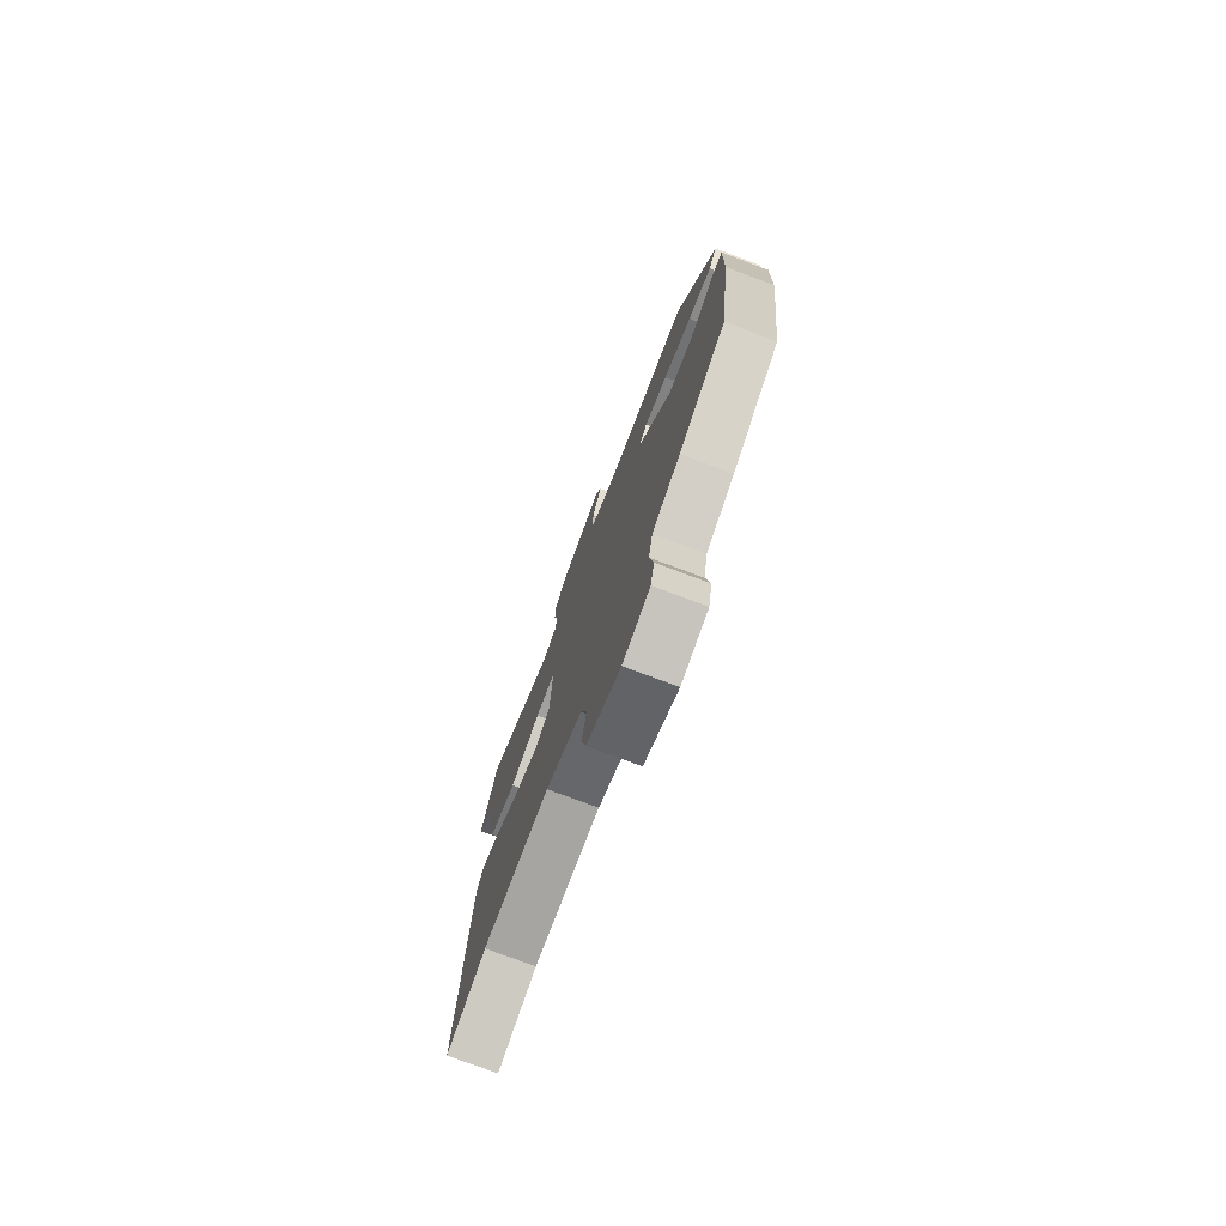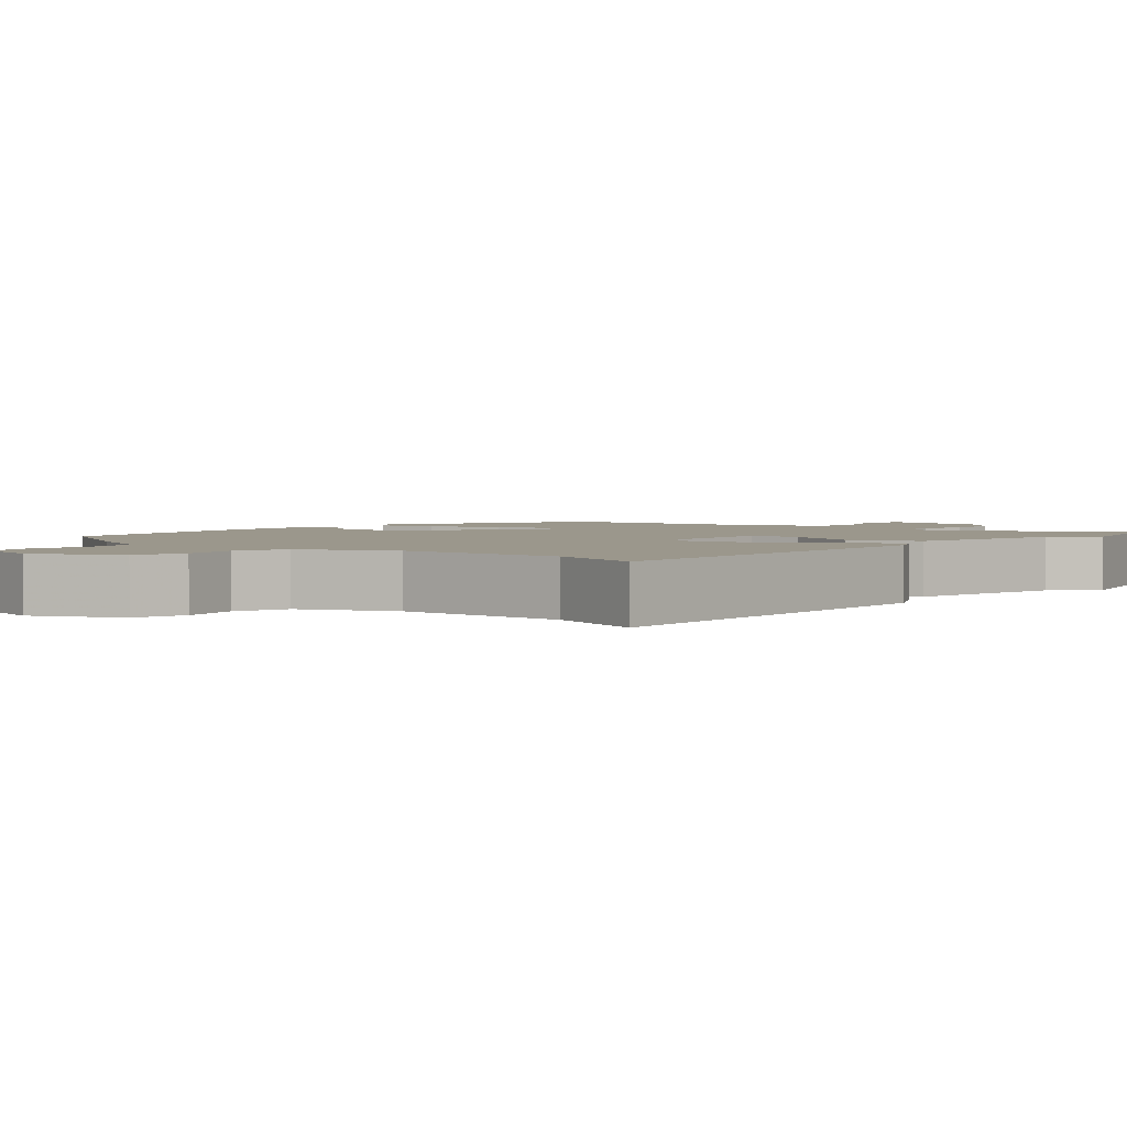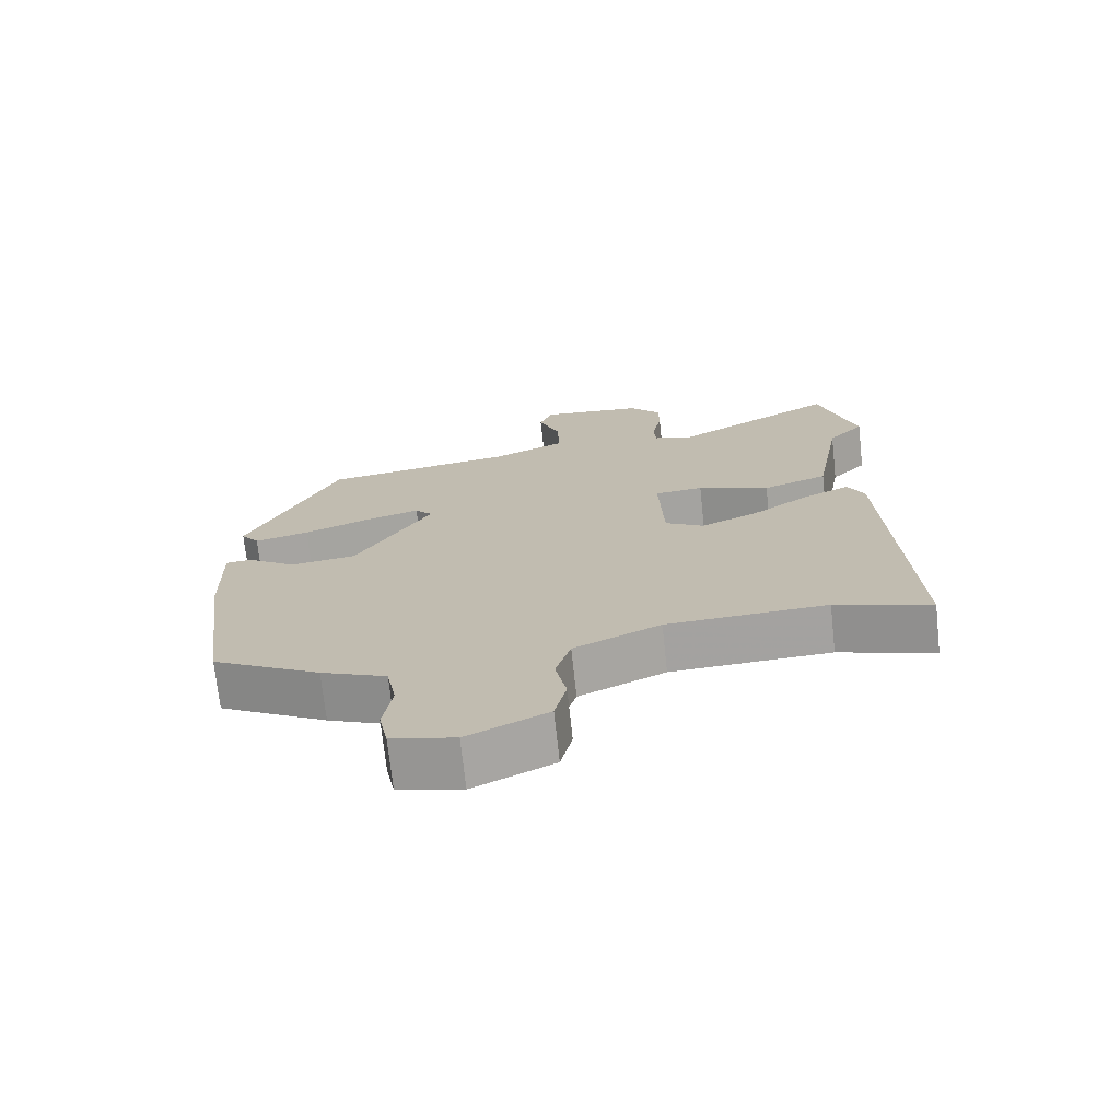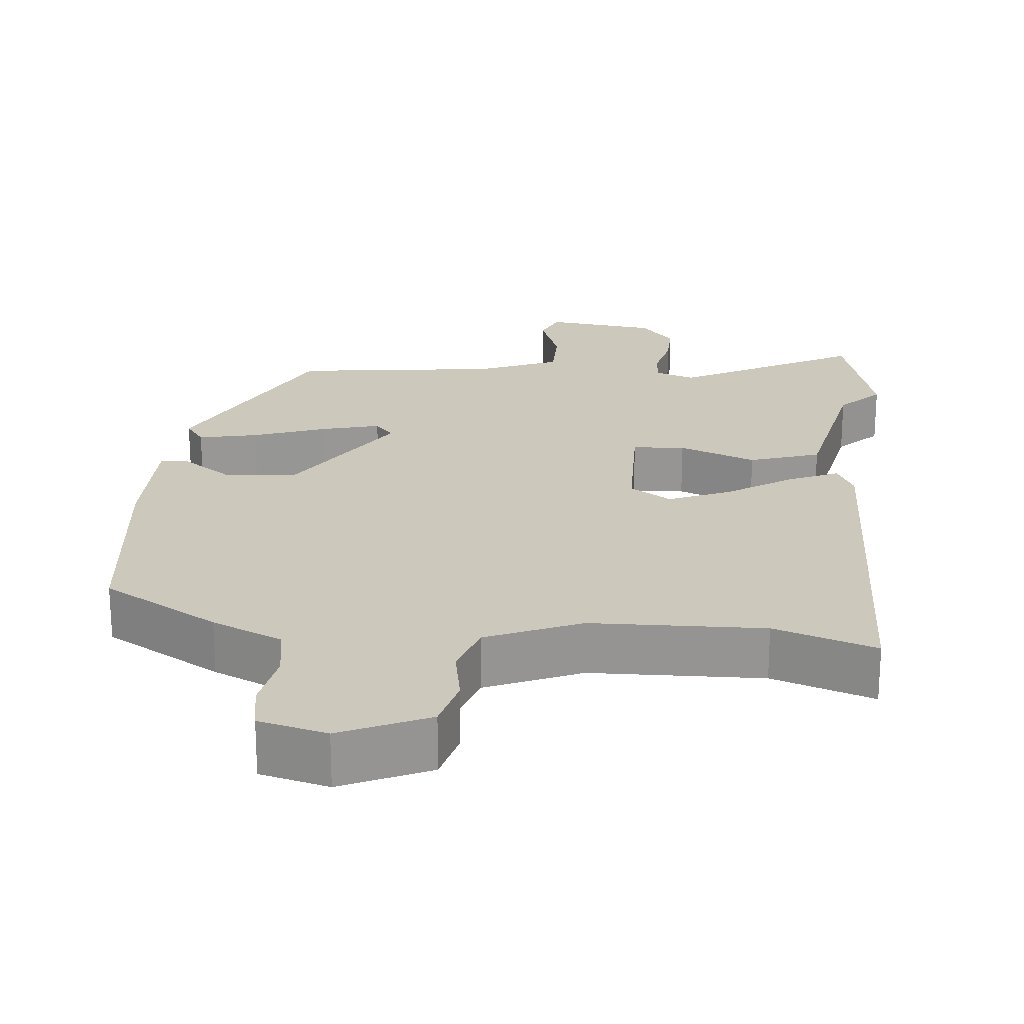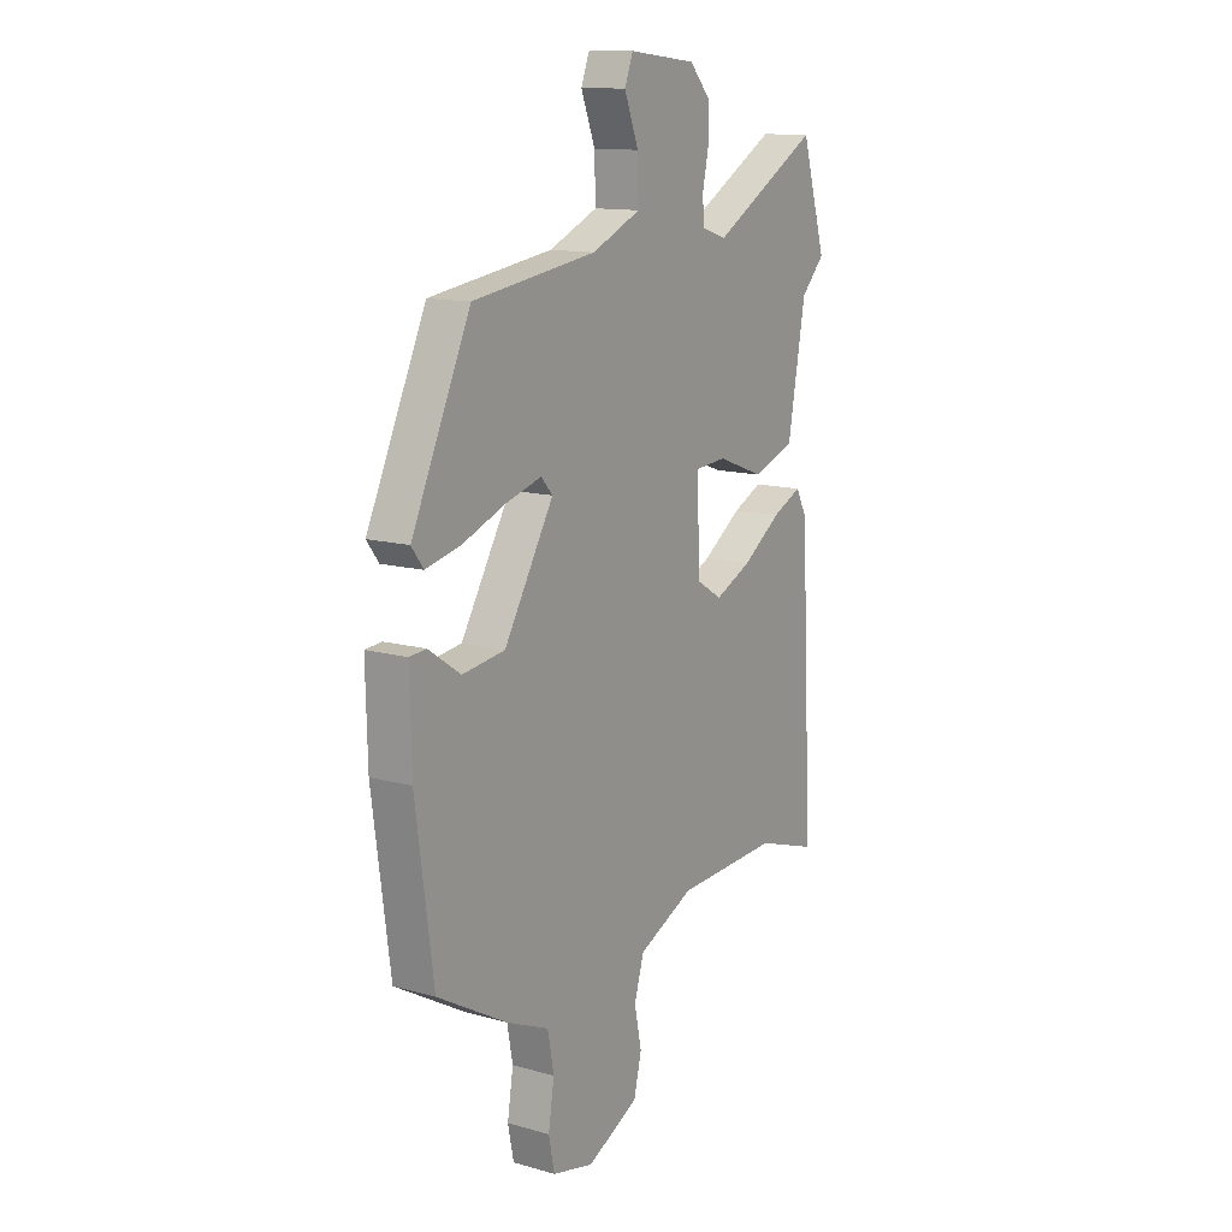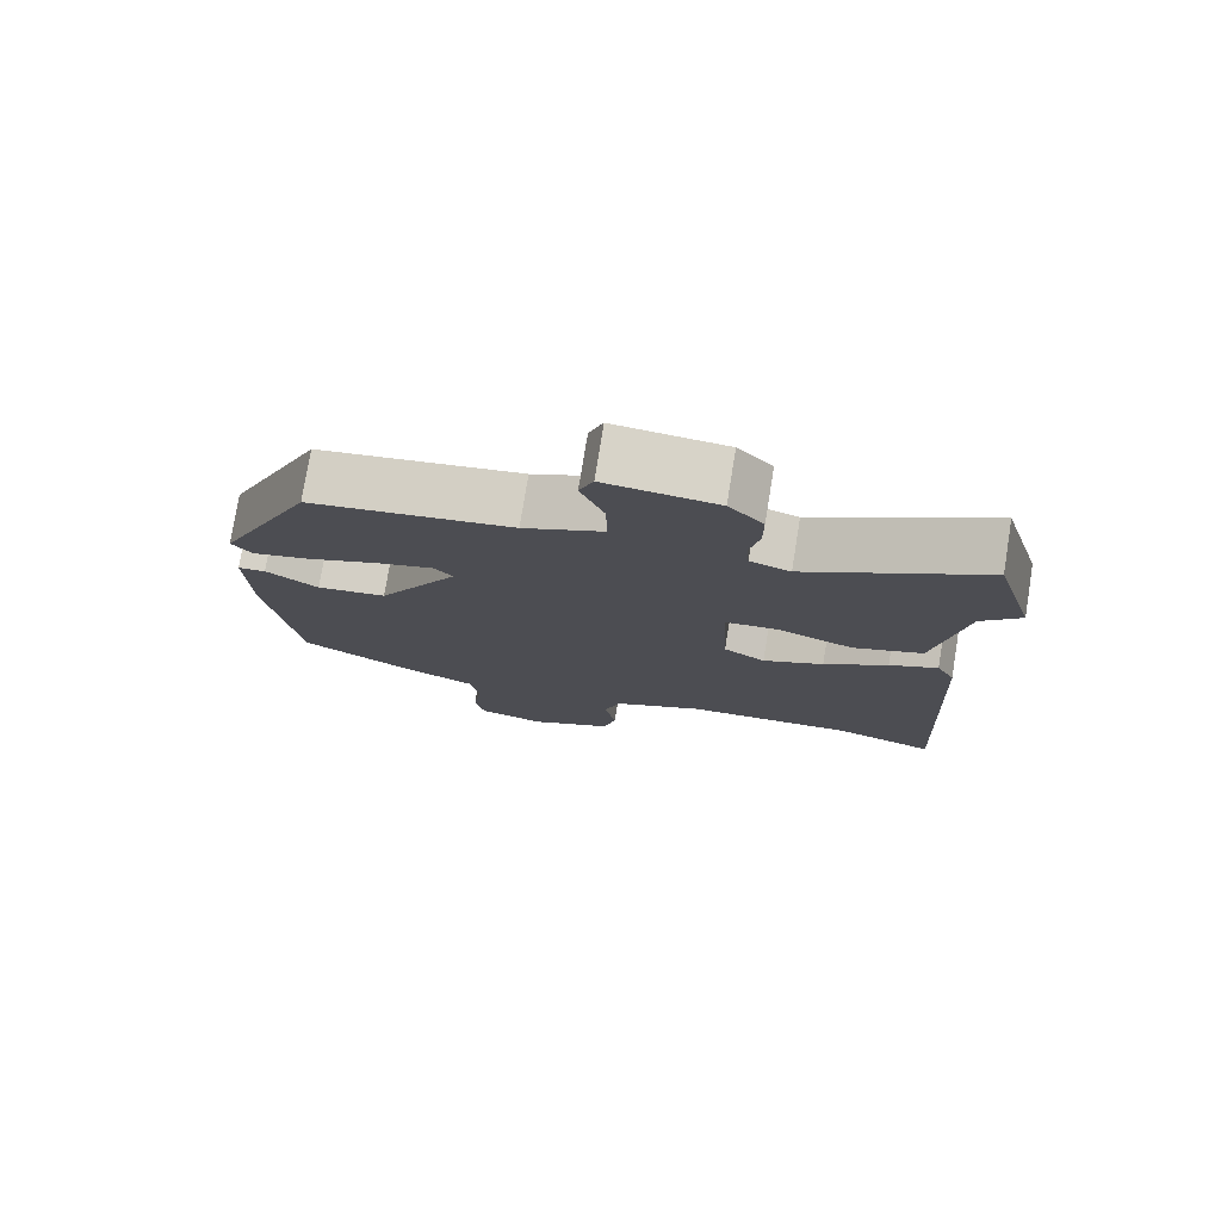
<metadata>
{"format":"obj","ext":"obj","renderer":"f3d","projection":"perspective","resolution":1024,"background":"white","views":[{"elev":-76.6,"azim":69.5,"up":"+Z"},{"elev":2.7,"azim":-138.5,"up":"+Y"},{"elev":-72.1,"azim":-173.8,"up":"+Z"},{"elev":22.2,"azim":-173.4,"up":"+Y"},{"elev":12.9,"azim":122.9,"up":"+Z"},{"elev":76.9,"azim":-170.8,"up":"+Z"}]}
</metadata>
<code>
v -0.367 0.07 -0.457
v -0.505 0.07 -0.501
v -0.477 0.07 0.047
v -0.452 0.07 0.094
v -0.386 0.07 0.063
v -0.299 0.07 0.003
v -0.216 0.07 -0.035
v -0.159 0.07 0
v -0.152 0.07 0.167
v -0.223 0.07 0.173
v -0.328 0.07 0.134
v -0.423 0.07 0.168
v -0.463 0.07 0.391
v -0.516 0.07 0.447
v -0.461 0.07 0.632
v -0.22 0.07 0.494
v -0.165 0.07 0.512
v -0.161 0.07 0.561
v -0.175 0.07 0.626
v -0.175 0.07 0.691
v -0.128 0.07 0.743
v 0.024 0.07 0.759
v 0.043 0.07 0.71
v 0.011 0.07 0.628
v 0.009 0.07 0.547
v 0.119 0.07 0.498
v 0.397 0.07 0.457
v 0.53 0.07 0.17
v 0.503 0.07 0.134
v 0.423 0.07 0.153
v 0.326 0.07 0.191
v 0.246 0.07 0.214
v 0.22 0.07 0.185
v 0.332 0.07 -0.003
v 0.428 0.07 -0.016
v 0.5 0.07 0.033
v 0.538 0.07 0.03
v 0.534 0.07 -0.137
v 0.494 0.07 -0.431
v 0.335 0.07 -0.52
v 0.239 0.07 -0.561
v 0.225 0.07 -0.636
v 0.238 0.07 -0.719
v 0.225 0.07 -0.784
v 0.132 0.07 -0.806
v 0.015 0.07 -0.749
v -0.002 0.07 -0.677
v 0.014 0.07 -0.599
v -0.008 0.07 -0.526
v -0.134 0.07 -0.468
v -0.367 0 -0.457
v -0.505 0 -0.501
v -0.477 0 0.047
v -0.452 0 0.094
v -0.386 0 0.063
v -0.299 0 0.003
v -0.216 0 -0.035
v -0.159 0 0
v -0.152 0 0.167
v -0.223 0 0.173
v -0.328 0 0.134
v -0.423 0 0.168
v -0.463 0 0.391
v -0.516 0 0.447
v -0.461 0 0.632
v -0.22 0 0.494
v -0.165 0 0.512
v -0.161 0 0.561
v -0.175 0 0.626
v -0.175 0 0.691
v -0.128 0 0.743
v 0.024 0 0.759
v 0.043 0 0.71
v 0.011 0 0.628
v 0.009 0 0.547
v 0.119 0 0.498
v 0.397 0 0.457
v 0.53 0 0.17
v 0.503 0 0.134
v 0.423 0 0.153
v 0.326 0 0.191
v 0.246 0 0.214
v 0.22 0 0.185
v 0.332 0 -0.003
v 0.428 0 -0.016
v 0.5 0 0.033
v 0.538 0 0.03
v 0.534 0 -0.137
v 0.494 0 -0.431
v 0.335 0 -0.52
v 0.239 0 -0.561
v 0.225 0 -0.636
v 0.238 0 -0.719
v 0.225 0 -0.784
v 0.132 0 -0.806
v 0.015 0 -0.749
v -0.002 0 -0.677
v 0.014 0 -0.599
v -0.008 0 -0.526
v -0.134 0 -0.468
f 46 47 48
f 45 46 48
f 44 45 48
f 43 44 48
f 42 43 48
f 41 42 48 49
f 41 49 50
f 40 41 50
f 39 40 50
f 38 39 50
f 37 38 50
f 36 37 50
f 35 36 50
f 29 30 31
f 28 29 31
f 27 28 31
f 26 27 31
f 25 26 31 32
f 22 23 24
f 21 22 24
f 20 21 24
f 19 20 24
f 18 19 24
f 17 18 24 25
f 25 32 33
f 17 25 33
f 16 17 33
f 16 33 34
f 15 16 34
f 14 15 34
f 13 14 34
f 4 5 6
f 3 4 6
f 2 3 6
f 1 2 6
f 1 6 7
f 1 7 8
f 50 1 8
f 35 50 8
f 34 35 8
f 10 11 12 13
f 34 8 9
f 13 34 9
f 9 10 13
f 98 97 96
f 98 96 95
f 98 95 94
f 98 94 93
f 98 93 92
f 99 98 92 91
f 100 99 91
f 100 91 90
f 100 90 89
f 100 89 88
f 100 88 87
f 100 87 86
f 100 86 85
f 81 80 79
f 81 79 78
f 81 78 77
f 81 77 76
f 82 81 76 75
f 74 73 72
f 74 72 71
f 74 71 70
f 74 70 69
f 74 69 68
f 75 74 68 67
f 83 82 75
f 83 75 67
f 83 67 66
f 84 83 66
f 84 66 65
f 84 65 64
f 84 64 63
f 56 55 54
f 56 54 53
f 56 53 52
f 56 52 51
f 57 56 51
f 58 57 51
f 58 51 100
f 58 100 85
f 58 85 84
f 63 62 61 60
f 59 58 84
f 59 84 63
f 63 60 59
f 1 51 52 2
f 2 52 53 3
f 3 53 54 4
f 4 54 55 5
f 5 55 56 6
f 6 56 57 7
f 7 57 58 8
f 8 58 59 9
f 9 59 60 10
f 10 60 61 11
f 11 61 62 12
f 12 62 63 13
f 13 63 64 14
f 14 64 65 15
f 15 65 66 16
f 16 66 67 17
f 17 67 68 18
f 18 68 69 19
f 19 69 70 20
f 20 70 71 21
f 21 71 72 22
f 22 72 73 23
f 23 73 74 24
f 24 74 75 25
f 25 75 76 26
f 26 76 77 27
f 27 77 78 28
f 28 78 79 29
f 29 79 80 30
f 30 80 81 31
f 31 81 82 32
f 32 82 83 33
f 33 83 84 34
f 34 84 85 35
f 35 85 86 36
f 36 86 87 37
f 37 87 88 38
f 38 88 89 39
f 39 89 90 40
f 40 90 91 41
f 41 91 92 42
f 42 92 93 43
f 43 93 94 44
f 44 94 95 45
f 45 95 96 46
f 46 96 97 47
f 47 97 98 48
f 48 98 99 49
f 49 99 100 50
f 50 100 51 1

</code>
